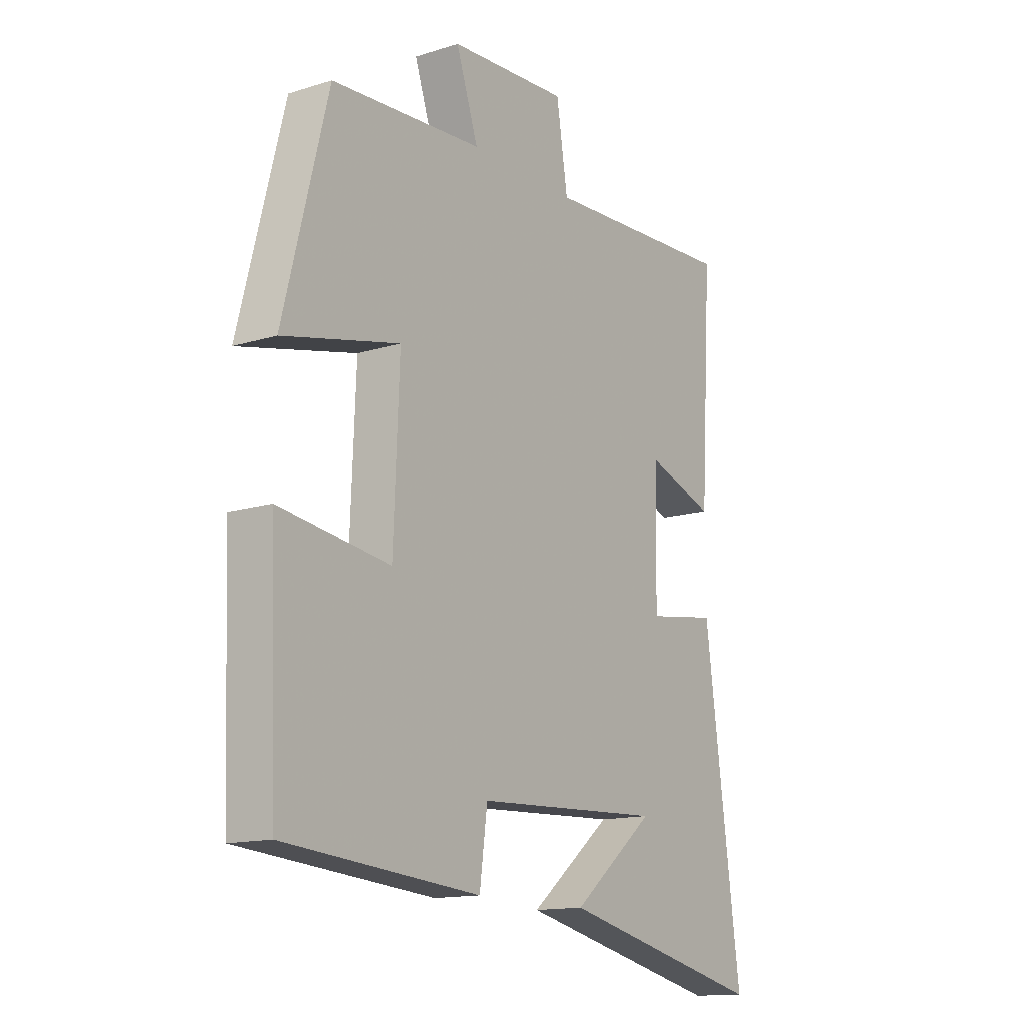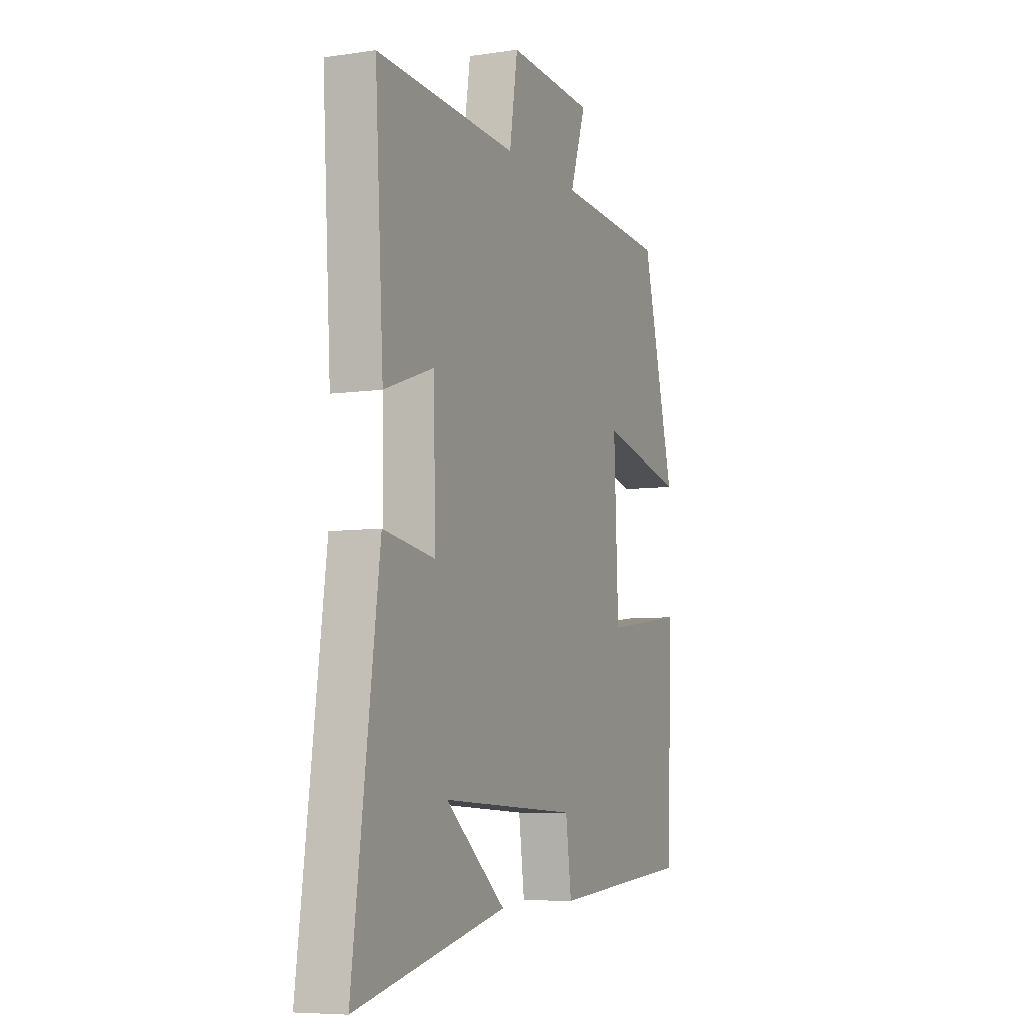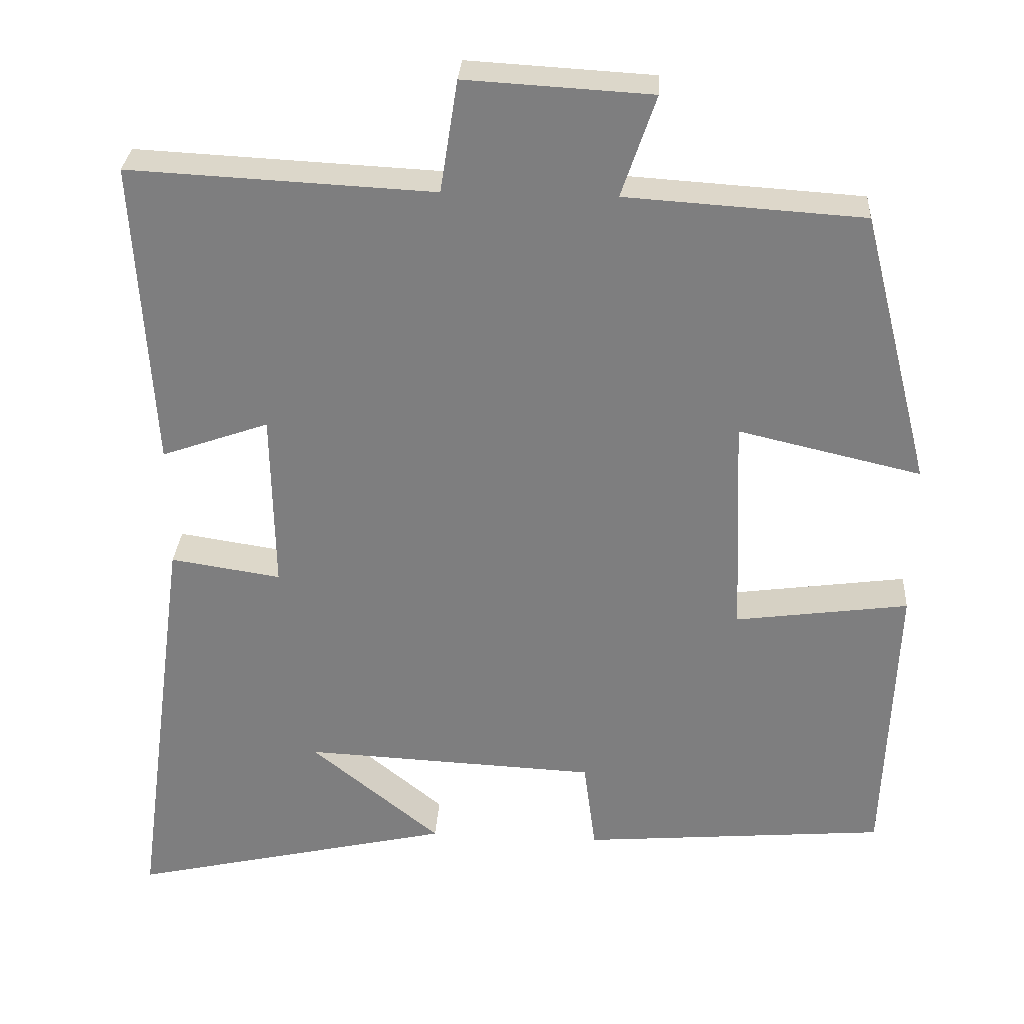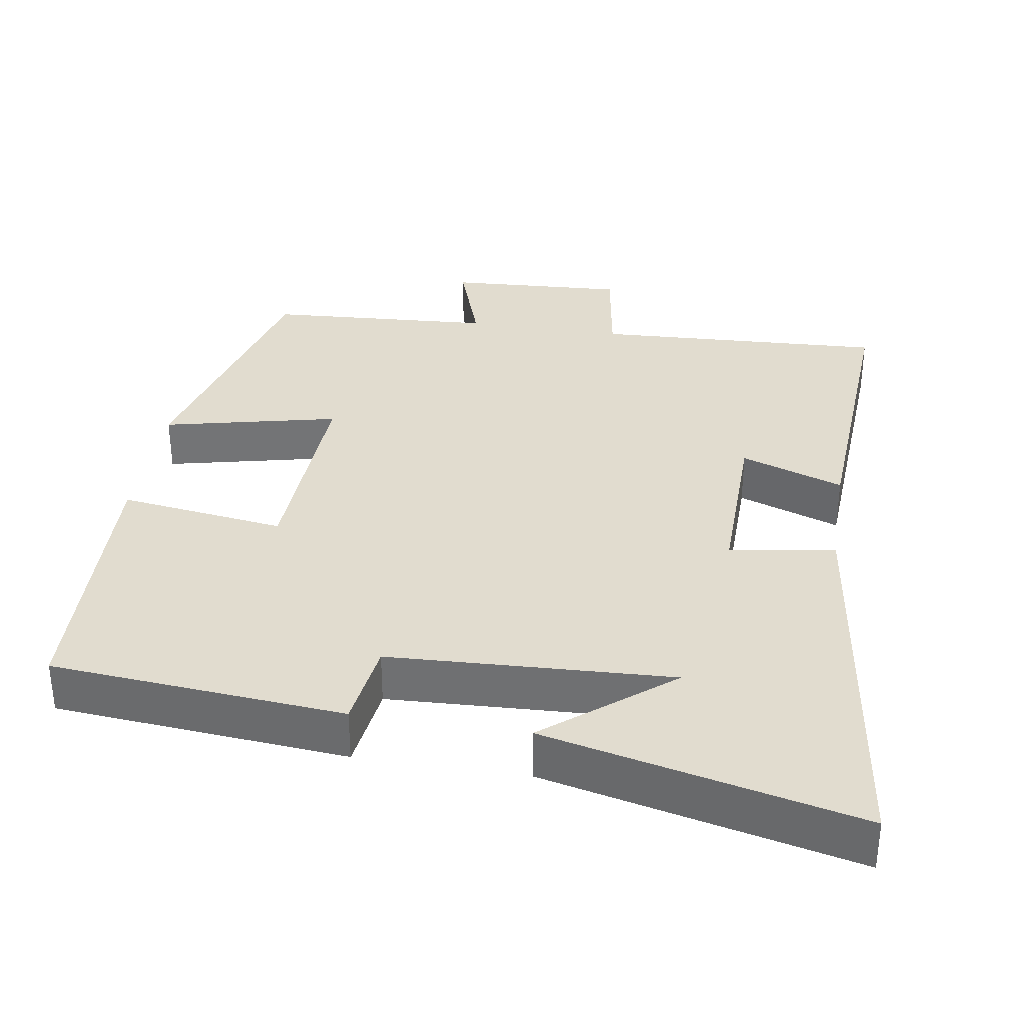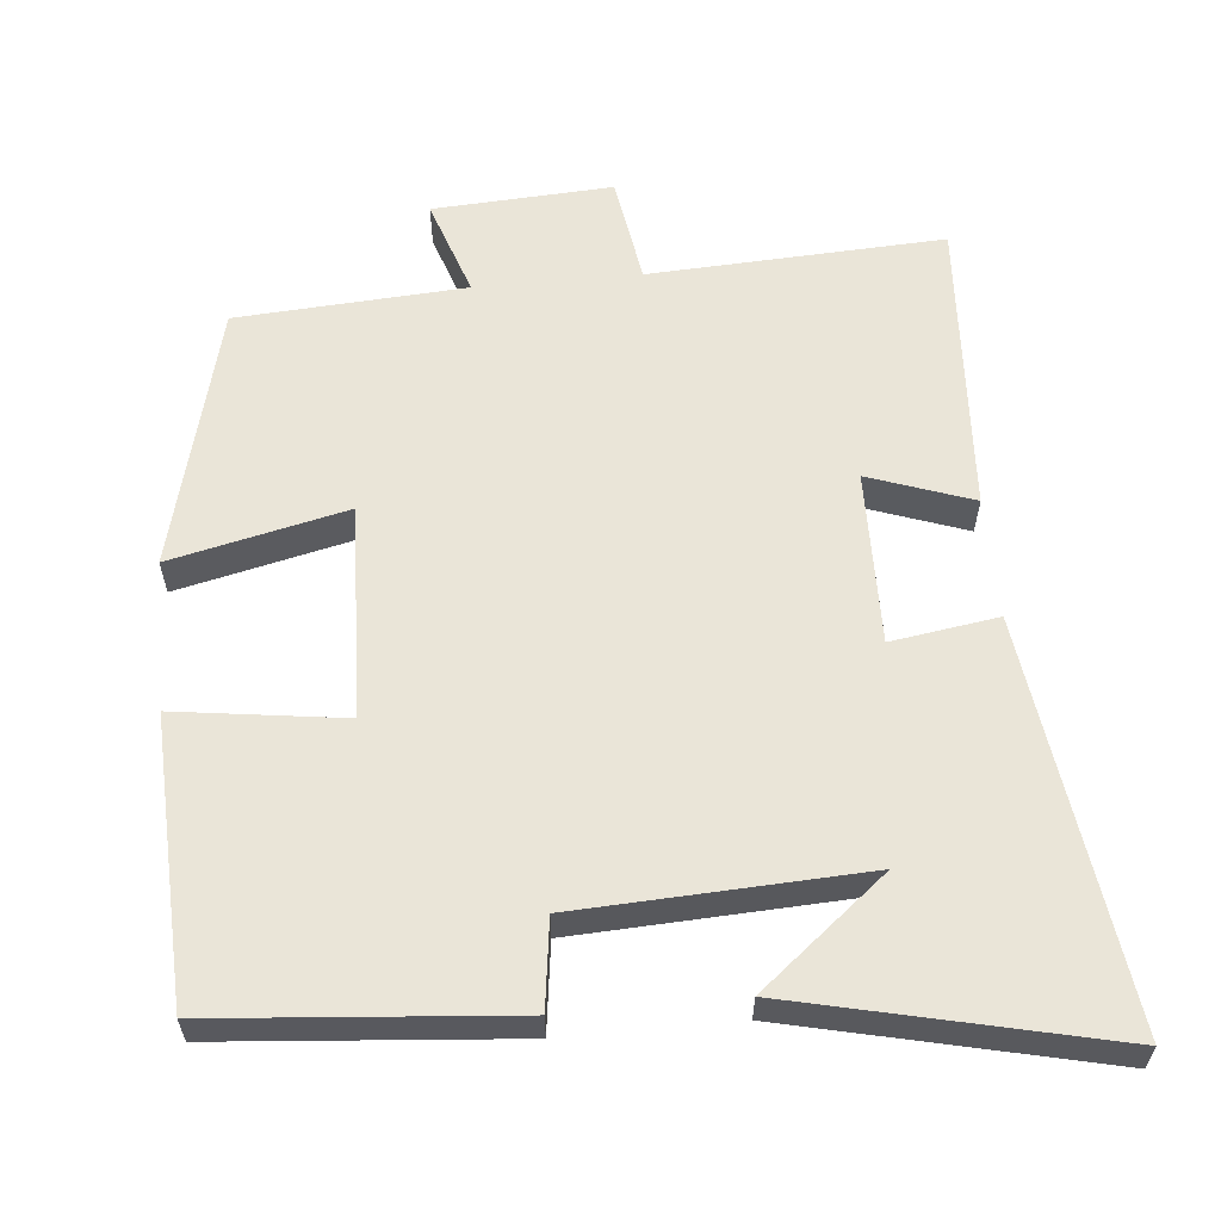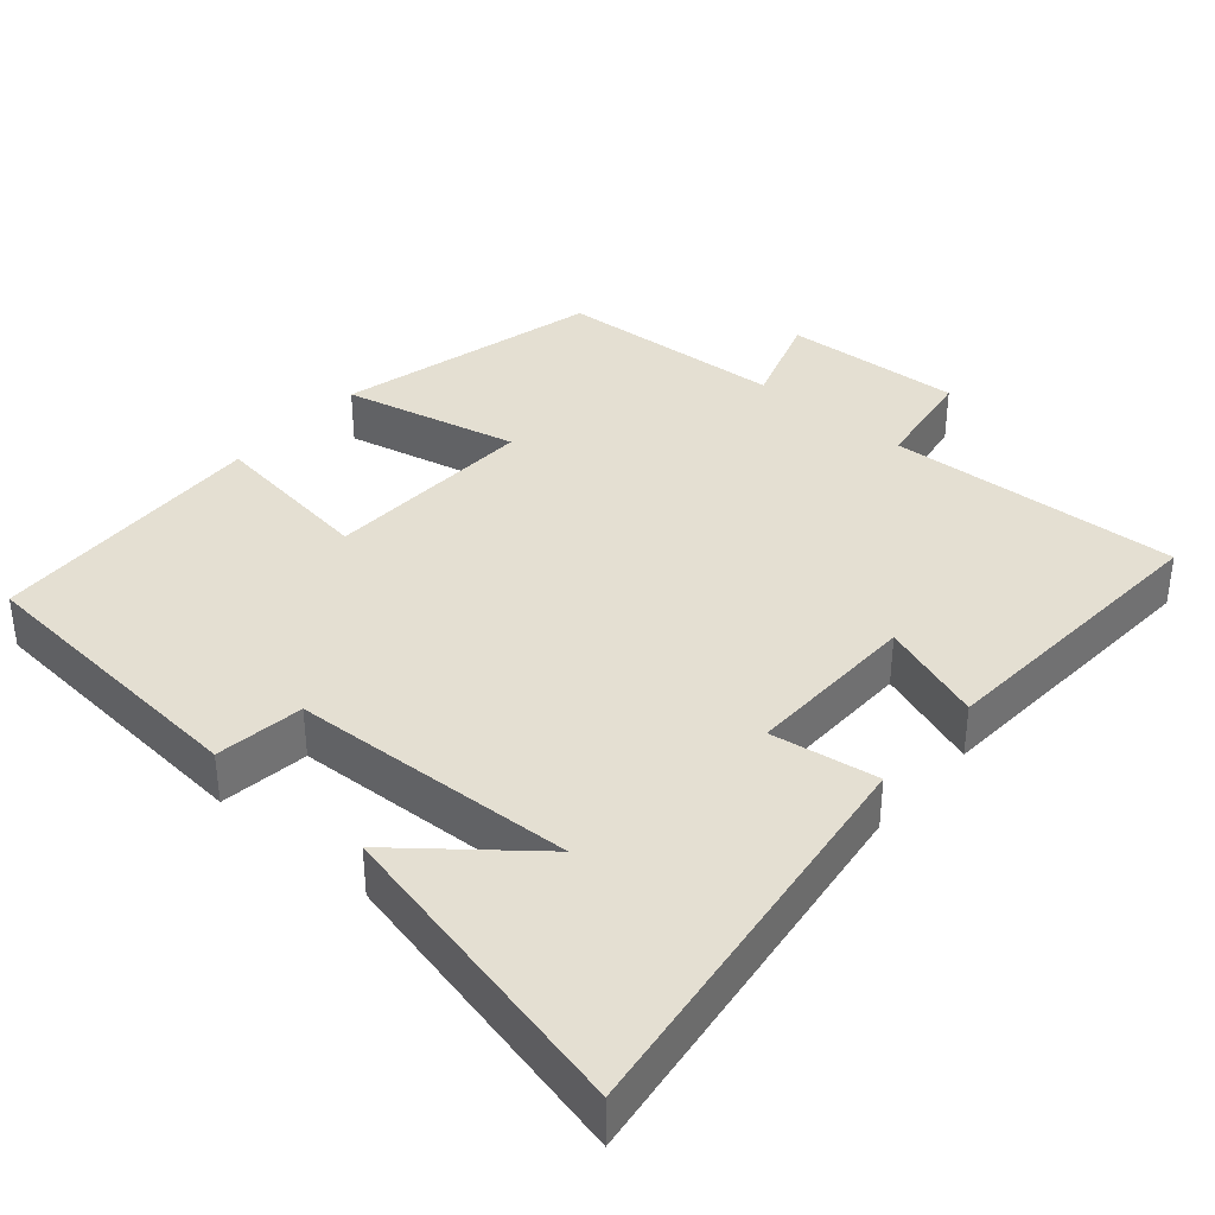
<metadata>
{"format":"obj","ext":"obj","renderer":"f3d","projection":"perspective","resolution":1024,"background":"white","views":[{"elev":-14.1,"azim":124.5,"up":"+Z"},{"elev":-6.9,"azim":-66.6,"up":"+Z"},{"elev":30.0,"azim":3.7,"up":"+Z"},{"elev":34.2,"azim":-170.9,"up":"+Y"},{"elev":59.6,"azim":174.6,"up":"+Y"},{"elev":37.1,"azim":-139.1,"up":"+Y"}]}
</metadata>
<code>
v -0.574 0.07 -0.598
v -0.5 0.07 -0.048
v -0.355 0.07 -0.07
v -0.359 0.07 0.166
v -0.5 0.07 0.116
v -0.524 0.07 0.52
v -0.124 0.07 0.5
v -0.101 0.07 0.647
v 0.143 0.07 0.633
v 0.098 0.07 0.5
v 0.409 0.07 0.48
v 0.5 0.07 0.122
v 0.261 0.07 0.177
v 0.273 0.07 -0.113
v 0.5 0.07 -0.082
v 0.485 0.07 -0.466
v 0.085 0.07 -0.5
v 0.069 0.07 -0.38
v -0.317 0.07 -0.362
v -0.147 0.07 -0.5
v -0.574 0 -0.598
v -0.5 0 -0.048
v -0.355 0 -0.07
v -0.359 0 0.166
v -0.5 0 0.116
v -0.524 0 0.52
v -0.124 0 0.5
v -0.101 0 0.647
v 0.143 0 0.633
v 0.098 0 0.5
v 0.409 0 0.48
v 0.5 0 0.122
v 0.261 0 0.177
v 0.273 0 -0.113
v 0.5 0 -0.082
v 0.485 0 -0.466
v 0.085 0 -0.5
v 0.069 0 -0.38
v -0.317 0 -0.362
v -0.147 0 -0.5
f 19 20 1
f 16 17 18
f 15 16 18
f 14 15 18
f 13 14 18 19
f 10 11 12 13
f 10 13 19 1
f 7 8 9 10
f 4 5 6 7
f 3 4 7 10
f 1 2 3
f 1 3 10
f 21 40 39
f 38 37 36
f 38 36 35
f 38 35 34
f 39 38 34 33
f 33 32 31 30
f 21 39 33 30
f 30 29 28 27
f 27 26 25 24
f 30 27 24 23
f 23 22 21
f 30 23 21
f 1 21 22 2
f 2 22 23 3
f 3 23 24 4
f 4 24 25 5
f 5 25 26 6
f 6 26 27 7
f 7 27 28 8
f 8 28 29 9
f 9 29 30 10
f 10 30 31 11
f 11 31 32 12
f 12 32 33 13
f 13 33 34 14
f 14 34 35 15
f 15 35 36 16
f 16 36 37 17
f 17 37 38 18
f 18 38 39 19
f 19 39 40 20
f 20 40 21 1

</code>
